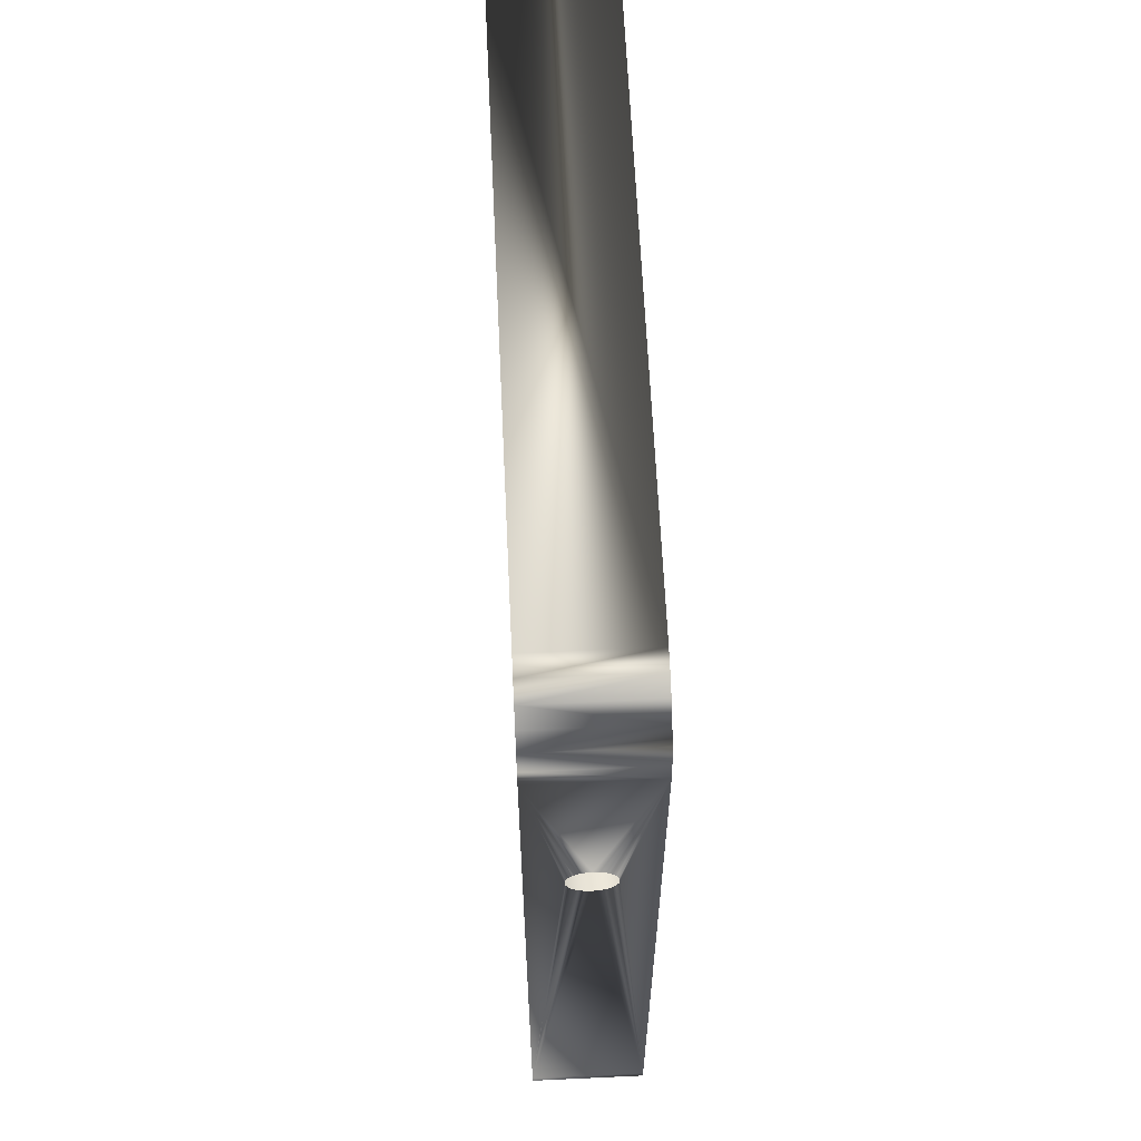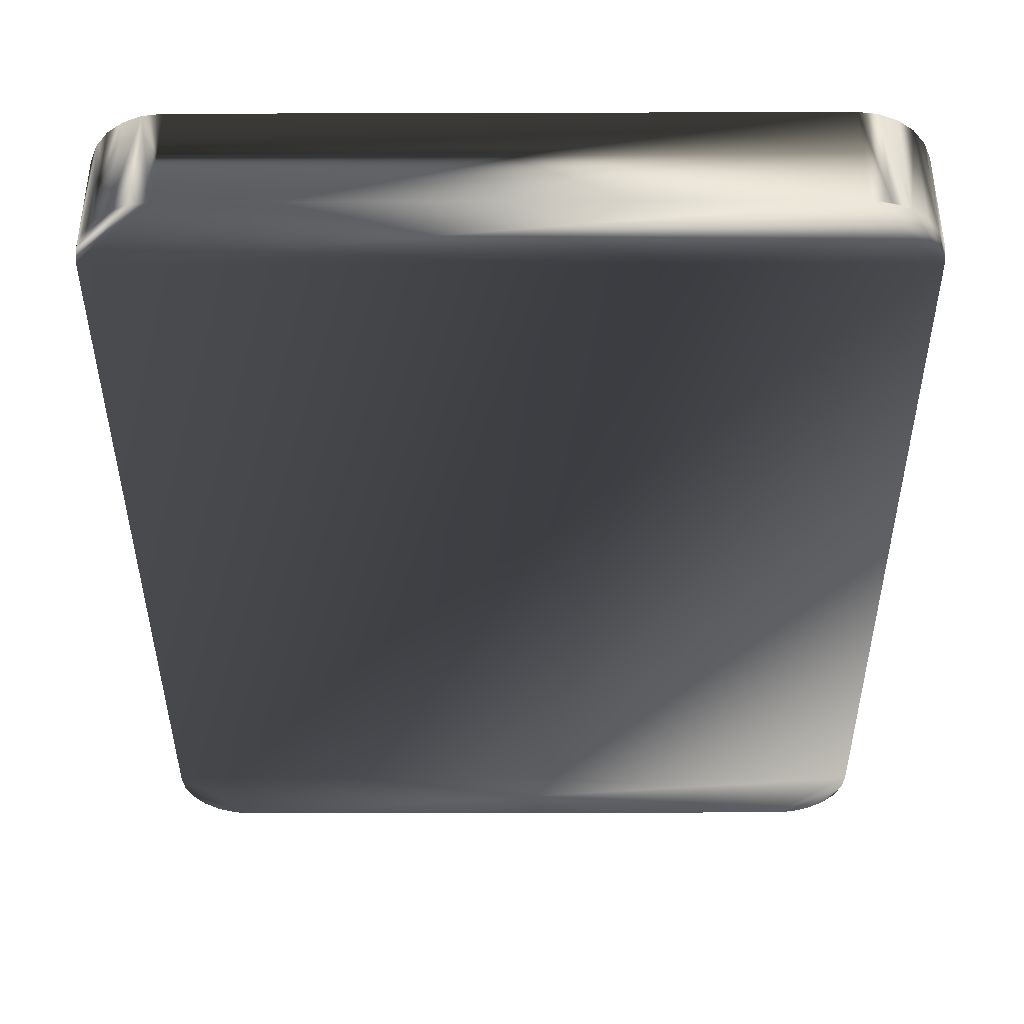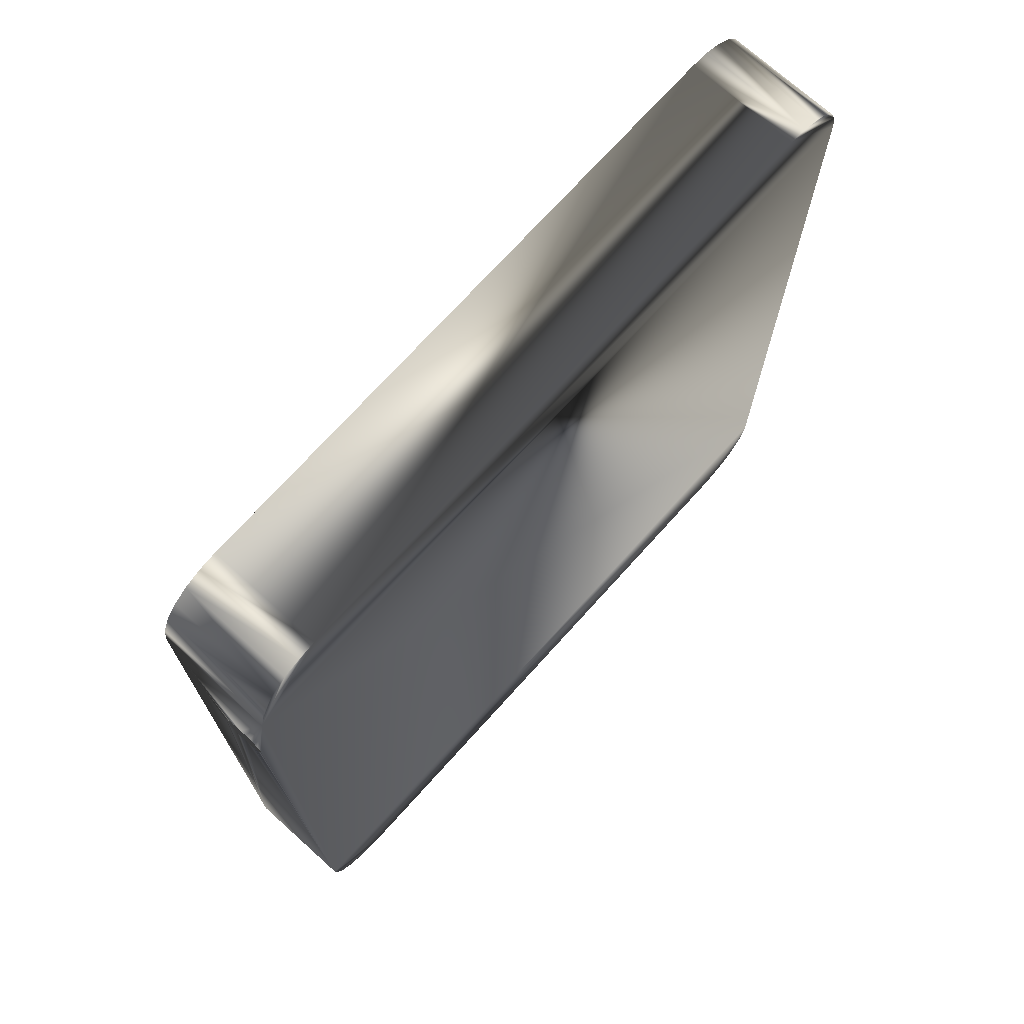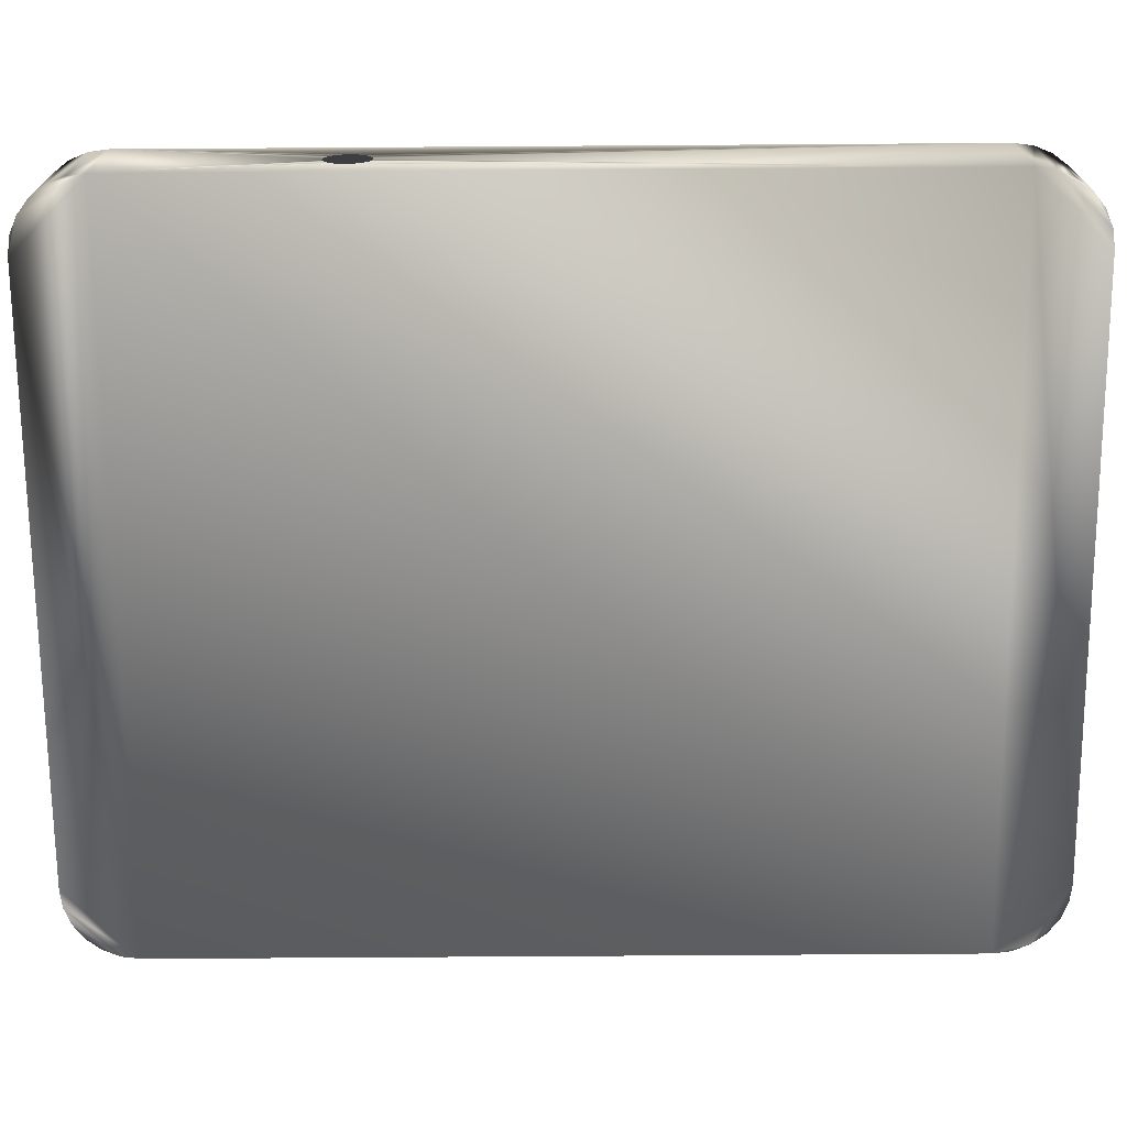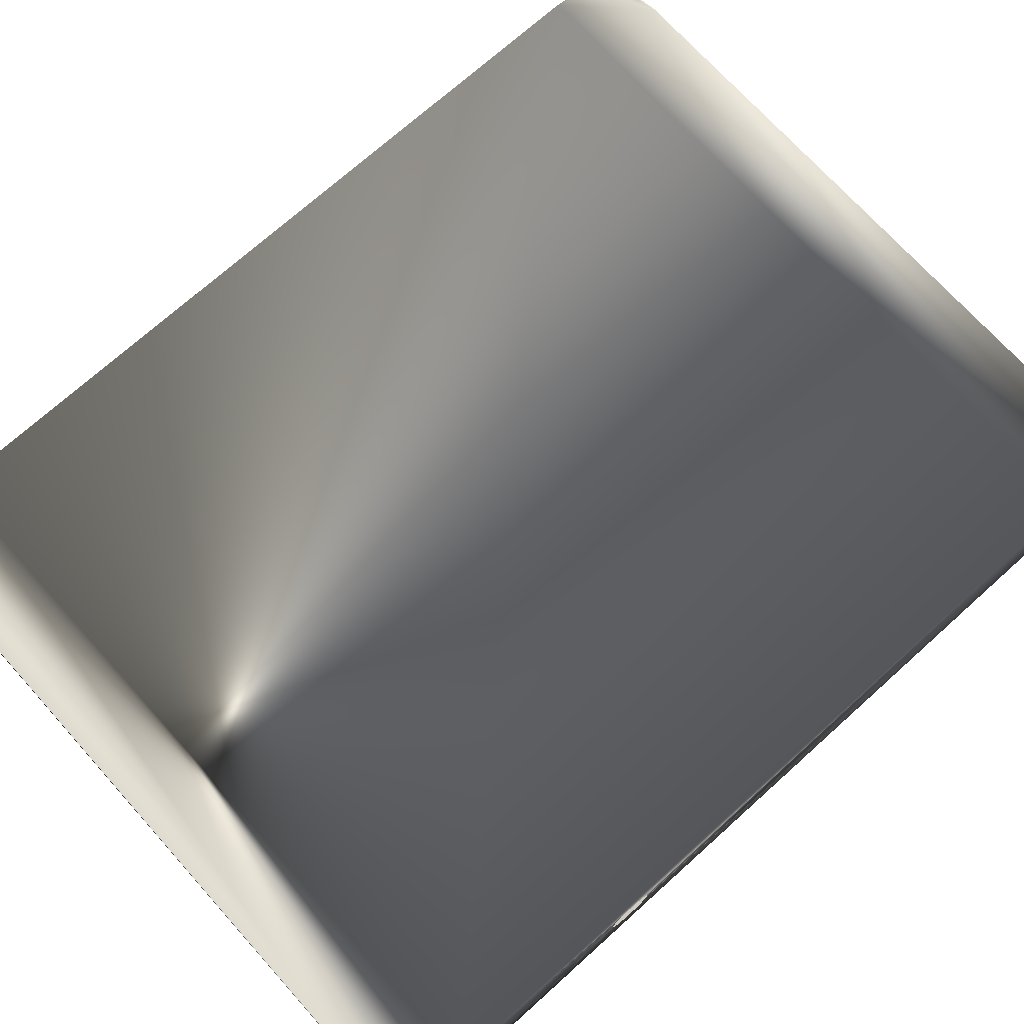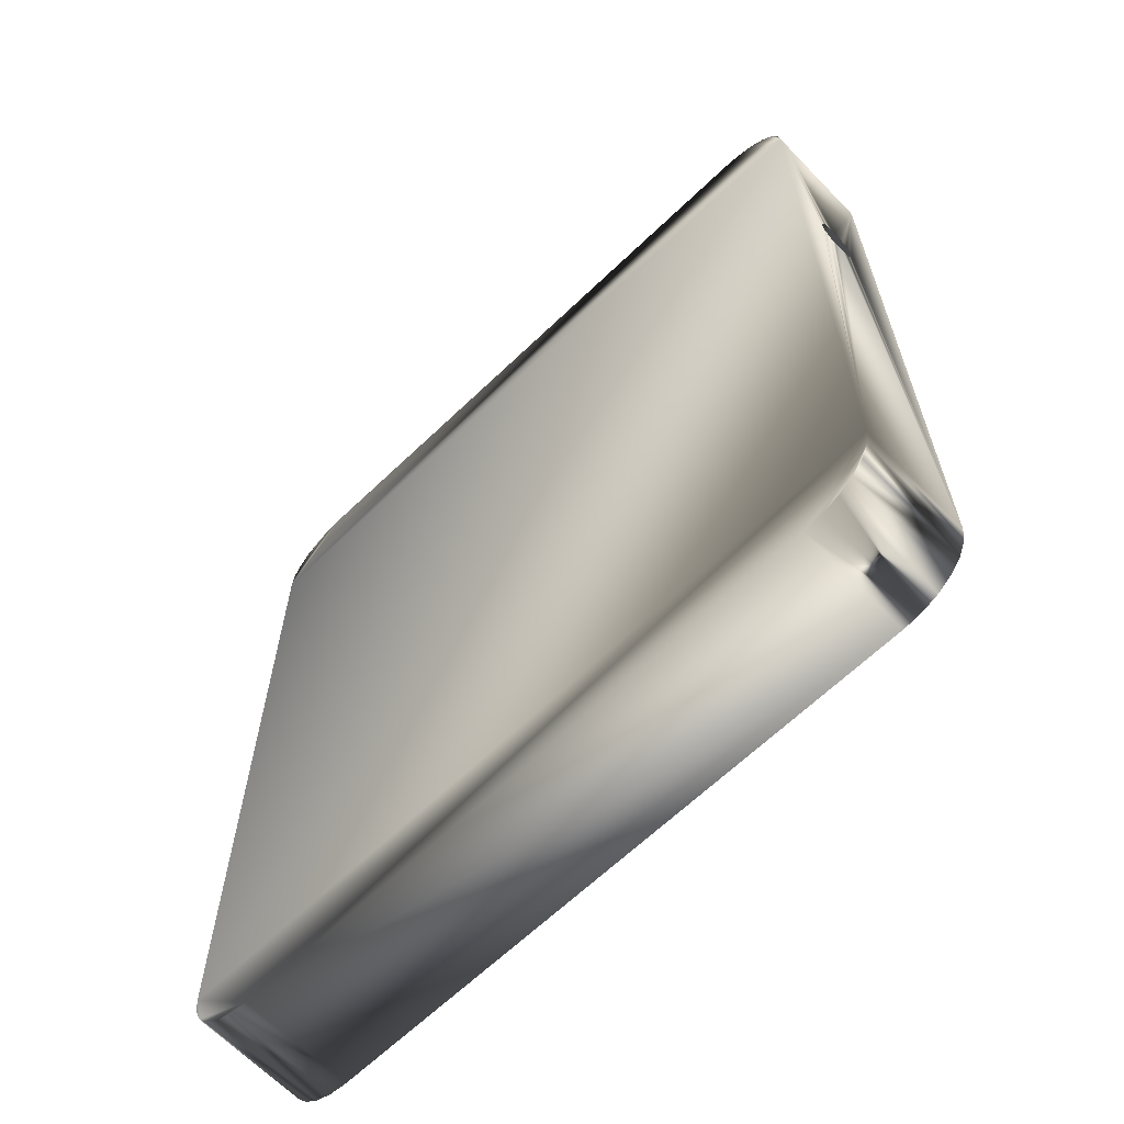
<metadata>
{"format":"obj","ext":"obj","renderer":"f3d","projection":"perspective","resolution":1024,"background":"white","views":[{"elev":63.4,"azim":87.3,"up":"+Z"},{"elev":-39.7,"azim":0.2,"up":"+Y"},{"elev":72.3,"azim":132.0,"up":"+Z"},{"elev":-70.5,"azim":90.4,"up":"+Y"},{"elev":71.9,"azim":48.0,"up":"+Y"},{"elev":-64.6,"azim":44.0,"up":"+Z"}]}
</metadata>
<code>
o BM_Spin
v 18.74 3.294 -27.65
v 19.76 3.294 -27.23
v 20.64 3.294 -26.56
v 21.74 3.294 -24.66
v 17.65 3.294 -27.8
v 21.31 3.294 -25.68
v 21.88 3.294 -23.56
v 17.65 3.294 -27.8
v 17.65 -3.294 -27.8
v 18.74 3.294 -27.65
v 19.76 3.294 -27.23
v 19.76 -3.294 -27.23
v 20.64 3.294 -26.56
v 20.64 -3.294 -26.56
v 21.31 3.294 -25.68
v -17.65 3.294 -27.8
v 18.74 -3.294 -27.65
v 21.74 3.294 -24.66
v 21.74 -3.294 -24.66
v 21.88 3.294 -23.56
v 21.74 3.294 -24.66
v 21.88 -3.294 -23.56
v 21.31 -3.294 -25.68
v -17.65 3.294 -27.8
v -17.65 -3.294 -27.8
v -19.76 3.294 -27.23
v -18.74 3.294 -27.65
v 20.64 -3.294 -26.56
v 19.76 -3.294 -27.23
v 18.74 -3.294 -27.65
v -21.88 3.294 -23.56
v 21.74 -3.294 -24.66
v 21.74 -3.294 -24.66
v 17.65 -3.294 -27.8
v -21.31 3.294 -25.68
v -20.64 3.294 -26.56
v 21.31 -3.294 -25.68
v 21.88 -3.294 -23.56
v -18.74 3.294 -27.65
v -18.74 -3.294 -27.65
v -19.76 3.294 -27.23
v -19.76 -3.294 -27.23
v -18.74 3.294 -27.65
v -20.64 3.294 -26.56
v -17.65 -3.294 -27.8
v -21.74 3.294 -24.66
v -21.31 3.294 -25.68
v -21.31 -3.294 -25.68
v -18.74 -3.294 -27.65
v -21.74 3.294 -24.66
v -20.64 -3.294 -26.56
v -21.88 3.294 -23.56
v -21.74 -3.294 -24.66
v -18.74 -3.294 -27.65
v -19.76 -3.294 -27.23
v -21.88 -3.294 -23.56
v -21.31 -3.294 -25.68
v -20.64 -3.294 -26.56
v -21.88 -3.294 -23.56
v -21.74 -3.294 -24.66
v 21.88 2.761e-05 9.473
v 21.88 3.294 23.5
v -21.88 2.761e-05 9.473
v 21.88 0.6589 9.649
v 21.88 0.9317 9.859
v 21.88 1.141 10.13
v 21.88 0.3411 9.518
v 21.88 1.273 10.45
v 21.88 1.318 10.79
v 21.88 -3.294 23.5
v 21.88 -0.341 9.518
v 21.88 -0.6588 9.649
v 21.88 -0.9317 9.859
v 21.88 -1.141 10.13
v 21.88 -1.273 10.45
v 21.88 3.294 23.5
v 21.88 -1.318 10.79
v -21.88 0.6589 9.649
v -21.88 0.9318 9.859
v -21.88 1.141 10.13
v -21.88 0.3411 9.518
v -21.88 1.273 10.45
v -21.88 1.318 10.79
v 21.88 -3.294 23.5
v -21.88 -0.341 9.518
v -21.88 -0.6588 9.649
v -21.88 -0.9317 9.859
v -21.88 -1.141 10.13
v -21.88 -1.273 10.45
v -21.88 3.294 23.5
v -21.88 -1.318 10.79
v -21.88 3.294 23.5
v 21.88 1.273 11.13
v 21.88 1.141 11.45
v -21.88 -3.294 23.5
v 21.88 0.9317 11.72
v 21.88 0.6589 11.93
v 21.88 0.3411 12.06
v 21.88 2.761e-05 12.11
v -21.88 -3.294 23.5
v 21.88 -1.273 11.13
v 21.88 -0.341 12.06
v 21.88 -1.141 11.45
v 21.88 -0.6588 11.93
v 21.88 -0.9317 11.72
v -21.88 1.273 11.13
v -21.88 1.141 11.45
v -21.88 0.9317 11.72
v 21.74 3.294 24.59
v 21.31 3.294 25.61
v -21.88 0.6588 11.93
v -21.88 0.341 12.06
v 20.64 3.294 26.49
v -21.88 -0 12.11
v 19.76 3.294 27.16
v 21.74 -3.294 24.59
v 21.74 3.294 24.59
v 17.65 3.294 27.73
v 21.31 3.294 25.61
v 21.31 -3.294 25.61
v -21.88 -1.273 11.13
v -21.88 -0.341 12.06
v -21.88 -1.141 11.45
v -21.88 -0.6588 11.93
v -21.88 -0.9317 11.72
v 18.74 3.294 27.59
v 20.64 3.294 26.49
v 19.76 -3.294 27.16
v 19.76 3.294 27.16
v 18.74 3.294 27.59
v 18.74 3.294 27.59
v 18.74 -3.294 27.59
v 17.65 3.294 27.73
v 20.64 -3.294 26.49
v 21.31 -3.294 25.61
v 21.74 -3.294 24.59
v -17.65 3.294 27.73
v 20.64 -3.294 26.49
v 18.74 -3.294 27.59
v 19.76 -3.294 27.16
v -21.74 3.294 24.59
v 17.65 -3.294 27.73
v 17.65 -3.294 27.73
v -20.64 3.294 26.49
v -21.31 3.294 25.61
v -18.74 3.294 27.59
v -21.74 3.294 24.59
v -19.76 3.294 27.16
v 18.74 -3.294 27.59
v -21.74 3.294 24.59
v -21.31 3.294 25.61
v -21.74 -3.294 24.59
v -17.65 -3.294 27.73
v -17.65 3.294 27.73
v -20.64 3.294 26.49
v -20.64 -3.294 26.49
v -21.74 -3.294 24.59
v -19.76 3.294 27.16
v -18.74 3.294 27.59
v -19.76 -3.294 27.16
v -21.31 -3.294 25.61
v -17.65 -3.294 27.73
v -18.74 -3.294 27.59
v -18.74 -3.294 27.59
v -21.74 -3.294 24.59
v -21.31 -3.294 25.61
v -20.64 -3.294 26.49
v -19.76 -3.294 27.16
f 3 2 1
f 1 5 4
f 4 3 1
f 4 6 3
f 7 4 5
f 10 9 8
f 12 10 11
f 14 11 13
f 15 14 13
f 16 7 5
f 10 17 9
f 19 15 18
f 12 17 10
f 14 12 11
f 22 21 20
f 15 23 14
f 19 23 15
f 25 24 8
f 25 8 9
f 16 27 26
f 30 29 28
f 7 16 31
f 22 32 21
f 34 30 33
f 16 26 35
f 30 28 33
f 26 36 35
f 28 37 33
f 33 38 34
f 24 40 39
f 35 31 16
f 43 42 41
f 42 44 41
f 45 34 38
f 35 46 31
f 24 25 40
f 44 48 47
f 43 49 42
f 48 50 47
f 42 51 44
f 53 52 50
f 44 51 48
f 55 54 45
f 45 38 56
f 57 55 45
f 48 53 50
f 57 58 55
f 53 59 52
f 56 57 45
f 56 60 57
f 22 20 61
f 62 7 31
f 52 59 63
f 65 64 20
f 66 65 20
f 64 67 20
f 68 66 20
f 67 61 20
f 68 20 69
f 38 70 56
f 61 71 22
f 71 72 22
f 72 73 22
f 73 74 22
f 75 22 74
f 20 76 69
f 22 75 77
f 79 52 78
f 80 52 79
f 78 52 81
f 82 52 80
f 81 52 63
f 82 83 52
f 84 22 77
f 85 63 59
f 59 86 85
f 59 87 86
f 59 88 87
f 59 89 88
f 90 52 83
f 59 91 89
f 31 92 62
f 76 93 69
f 76 94 93
f 59 95 91
f 76 96 94
f 76 97 96
f 76 98 97
f 76 99 98
f 100 56 70
f 77 101 84
f 102 99 84
f 101 103 84
f 104 102 84
f 103 105 84
f 105 104 84
f 76 84 99
f 83 106 90
f 106 107 90
f 107 108 90
f 110 109 62
f 108 111 90
f 90 111 112
f 113 110 62
f 112 114 90
f 115 113 62
f 76 117 116
f 118 115 62
f 120 117 119
f 62 92 118
f 95 121 91
f 95 114 122
f 95 123 121
f 95 122 124
f 95 125 123
f 95 124 125
f 118 126 115
f 76 116 84
f 127 120 119
f 120 116 117
f 127 129 128
f 130 128 129
f 133 132 131
f 114 95 90
f 127 134 120
f 70 136 135
f 127 128 134
f 137 118 92
f 135 138 70
f 130 139 128
f 138 140 70
f 92 141 137
f 133 142 132
f 140 143 70
f 141 145 144
f 141 144 146
f 95 147 90
f 146 137 141
f 100 70 143
f 144 148 146
f 140 149 143
f 152 151 150
f 133 154 153
f 133 153 142
f 151 156 155
f 95 157 147
f 156 158 155
f 160 159 158
f 159 153 154
f 152 161 151
f 151 161 156
f 143 162 100
f 156 160 158
f 160 163 159
f 159 163 153
f 165 100 164
f 167 166 165
f 162 164 100
f 168 167 165
f 164 168 165

</code>
